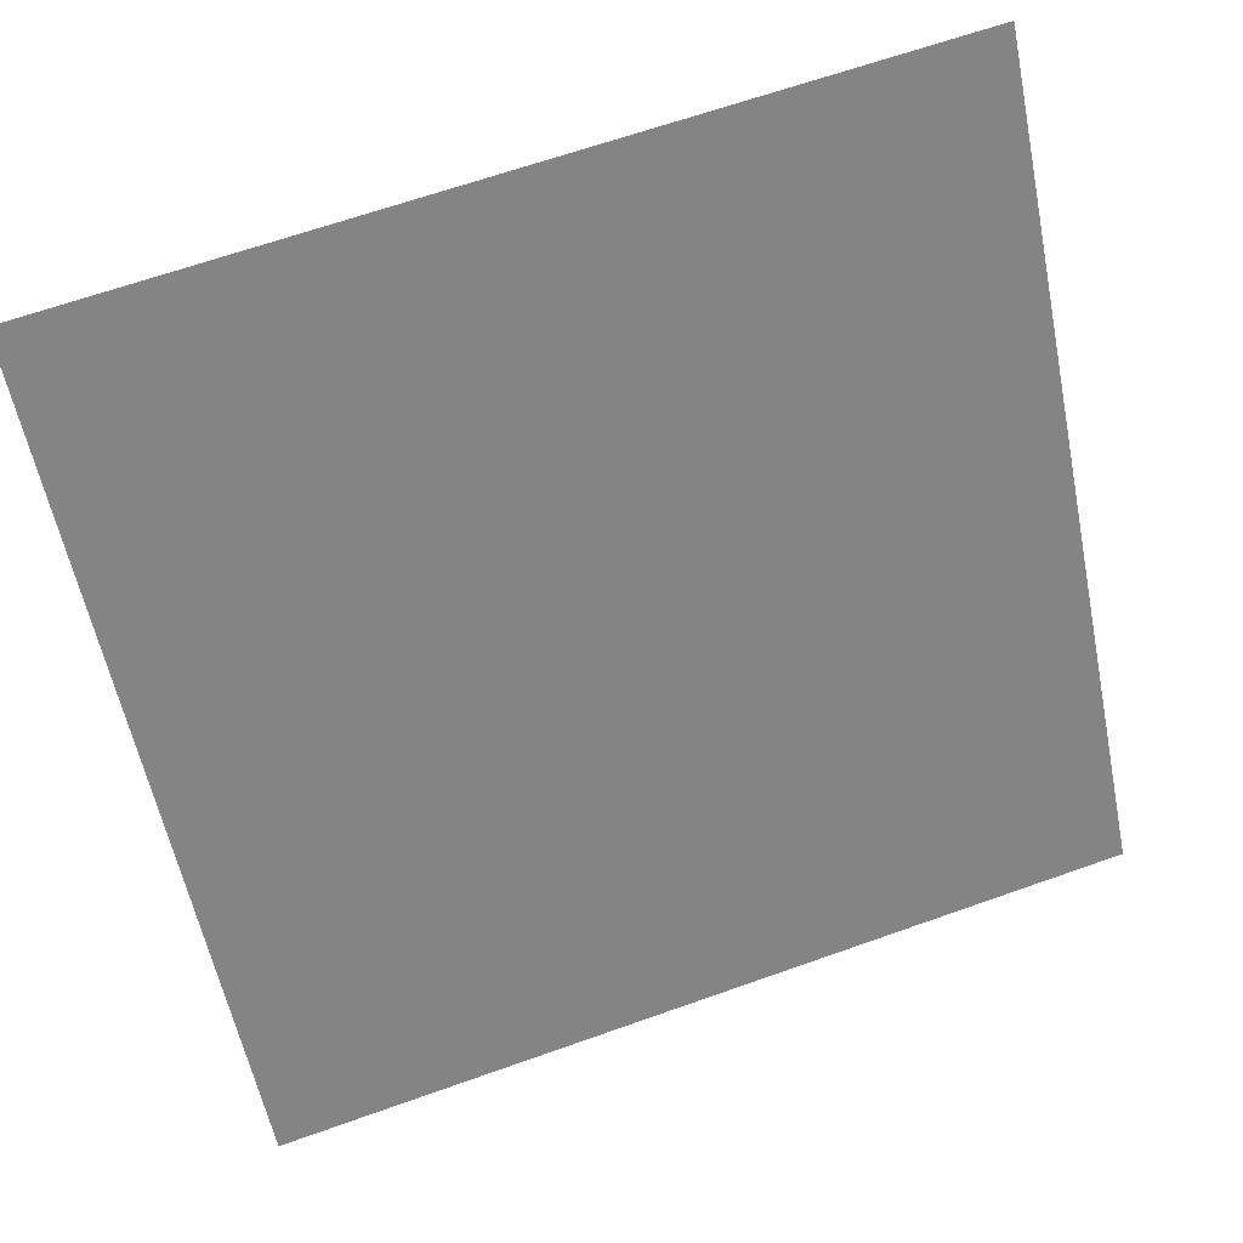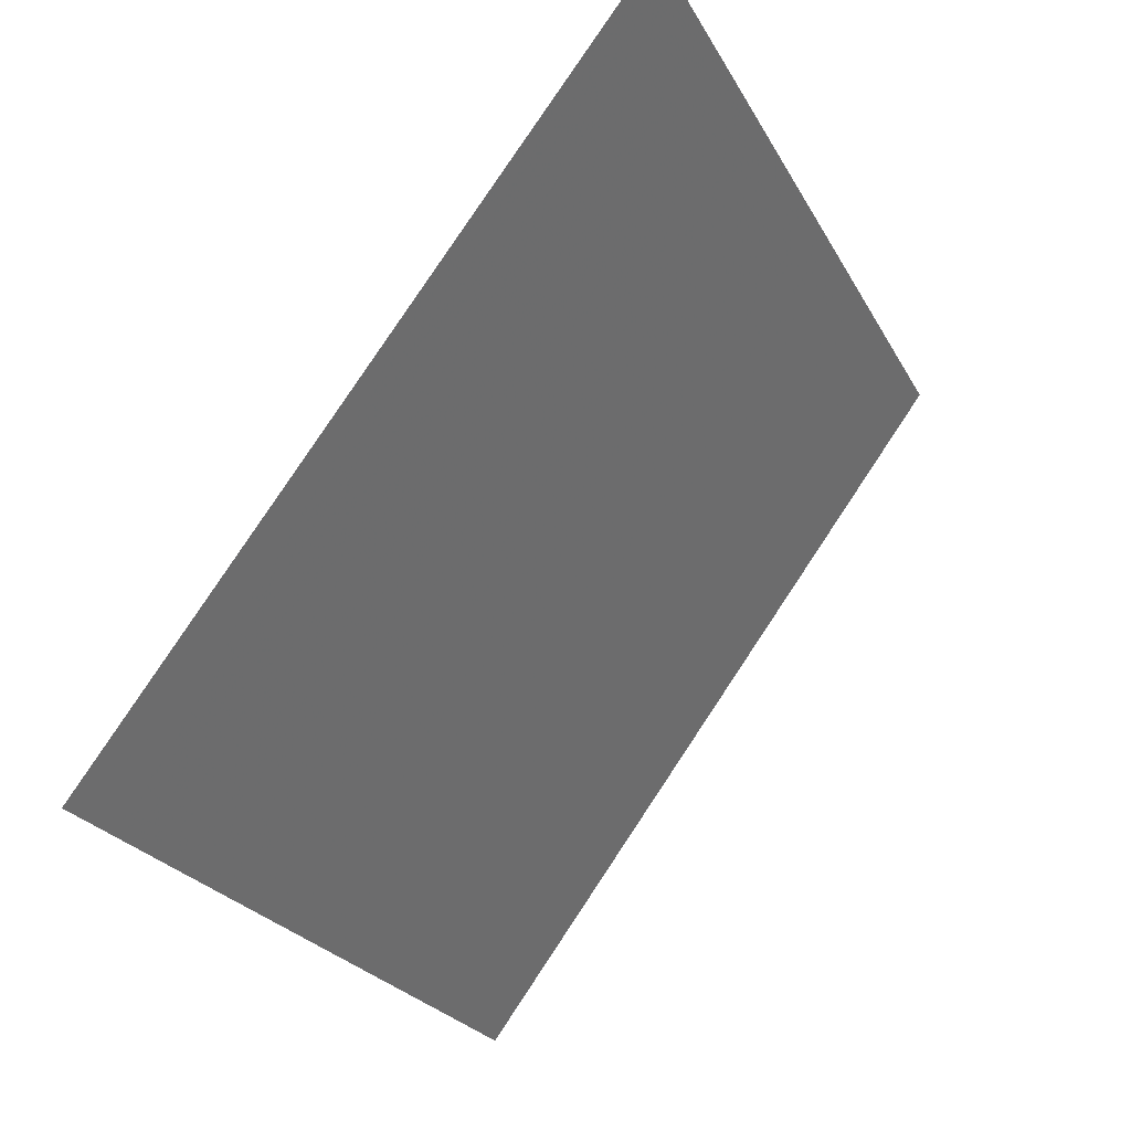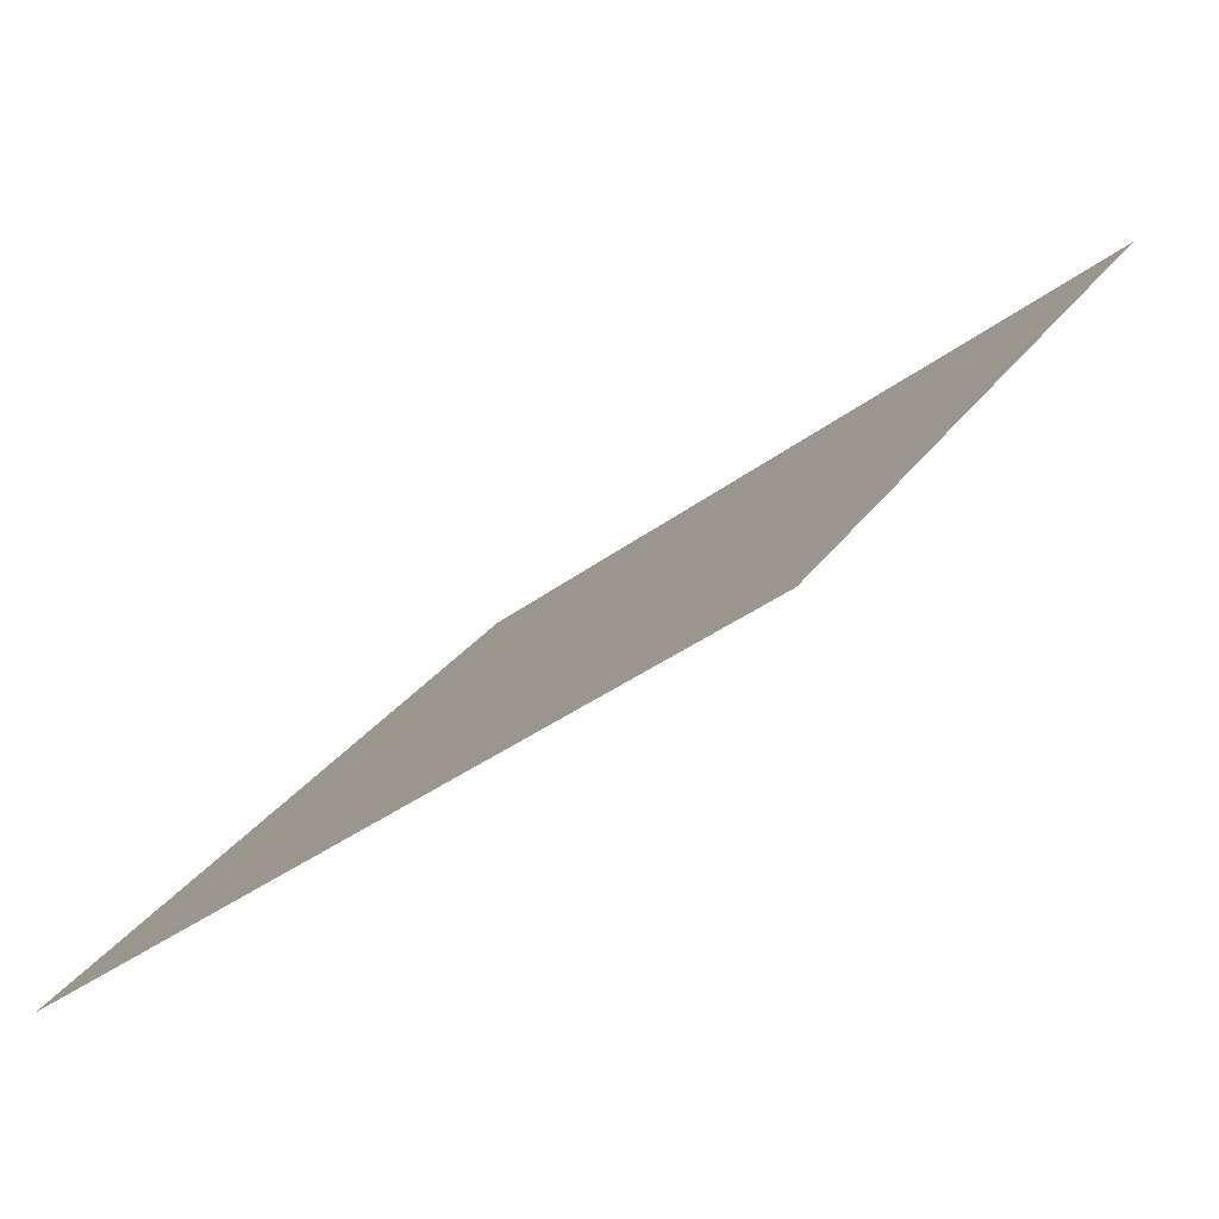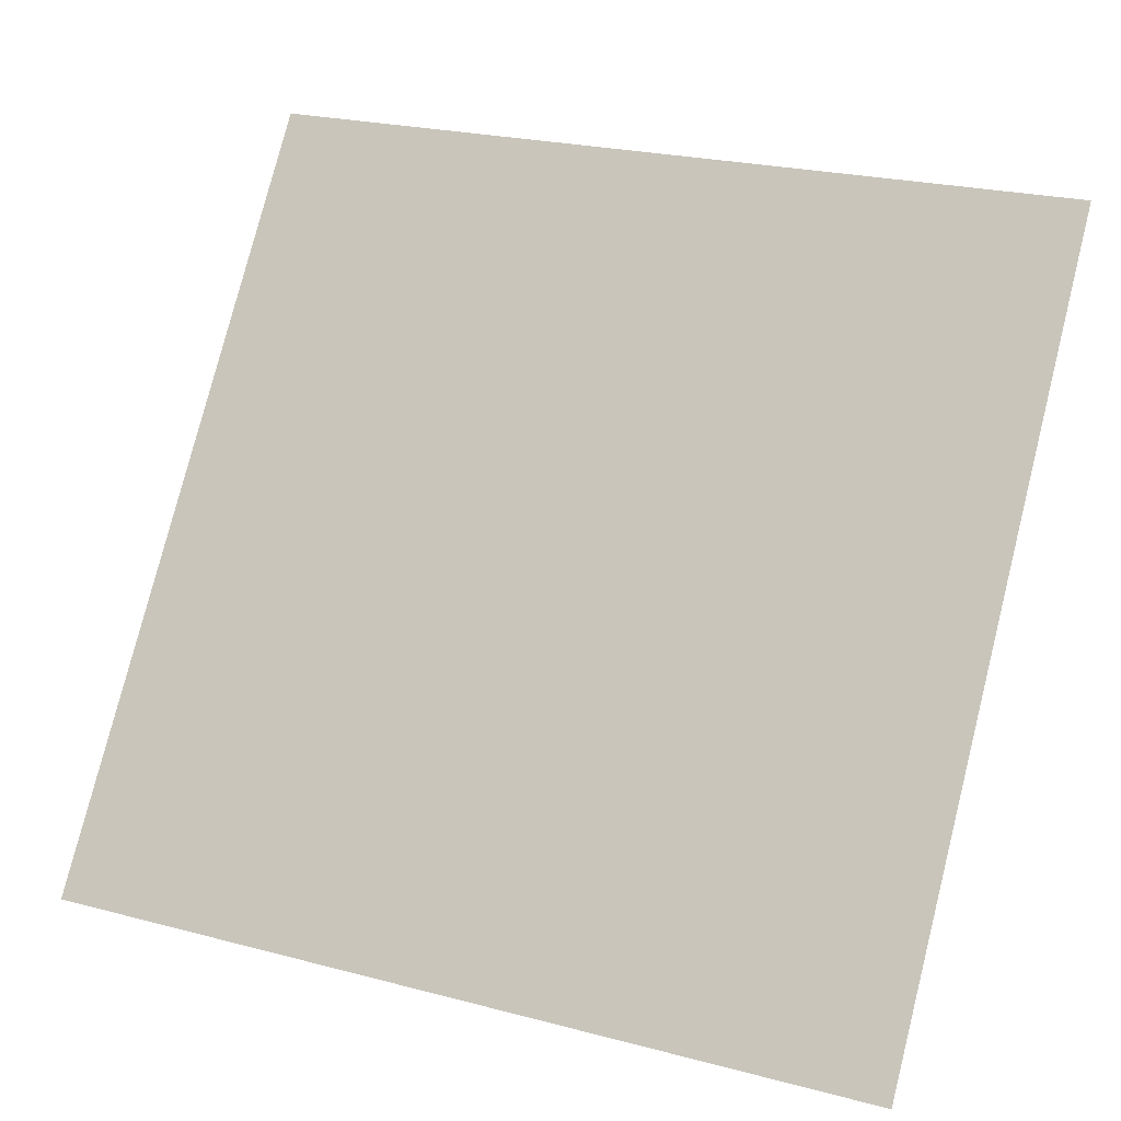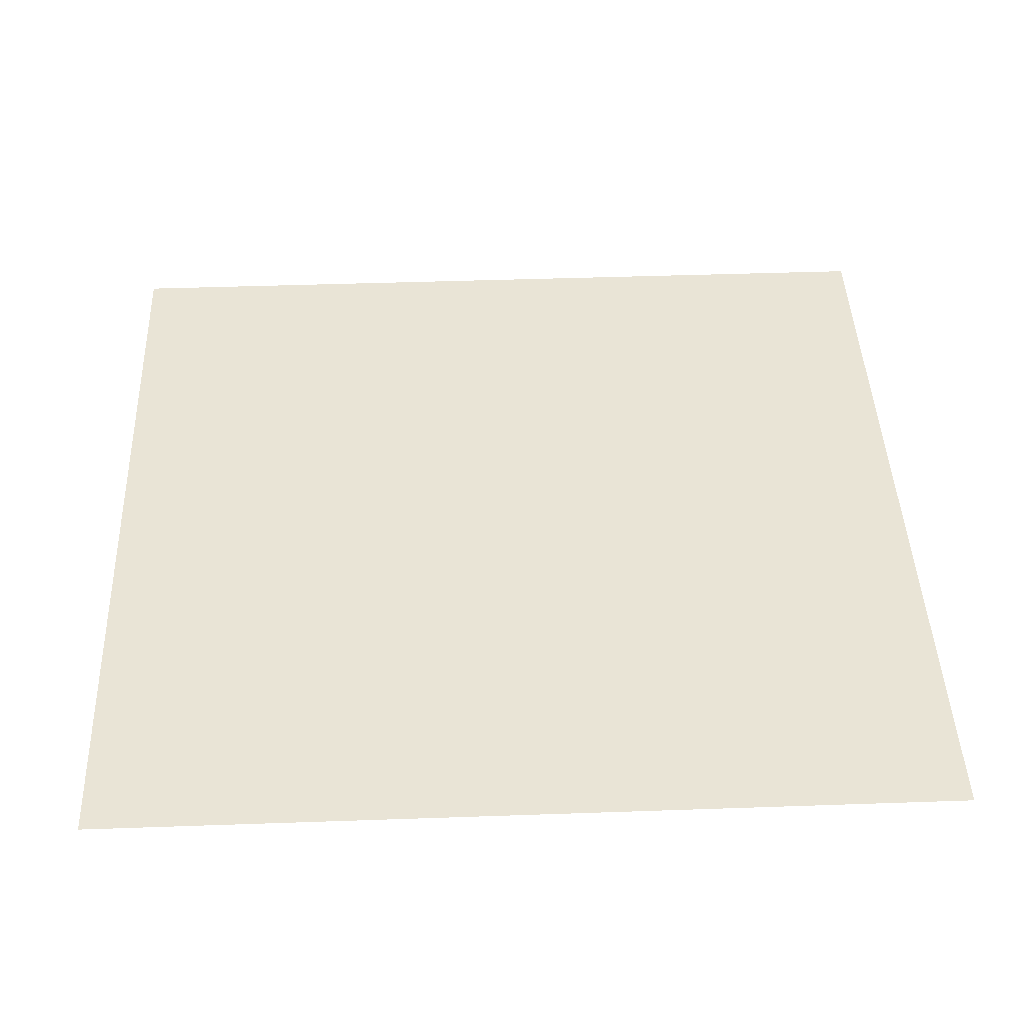
<metadata>
{"format":"obj","ext":"obj","renderer":"f3d","projection":"perspective","resolution":1024,"background":"white","views":[{"elev":67.0,"azim":-21.0,"up":"+Z"},{"elev":-24.5,"azim":110.7,"up":"+Z"},{"elev":-37.2,"azim":43.1,"up":"+Z"},{"elev":22.4,"azim":22.4,"up":"+Z"},{"elev":79.3,"azim":-1.4,"up":"+Y"}]}
</metadata>
<code>
v -0.1468 0.9192 0.682
v -0.1534 0.9194 0.682
v -0.1532 0.9233 0.6873
v -0.1467 0.9231 0.6872
f 4 3 2 1

</code>
